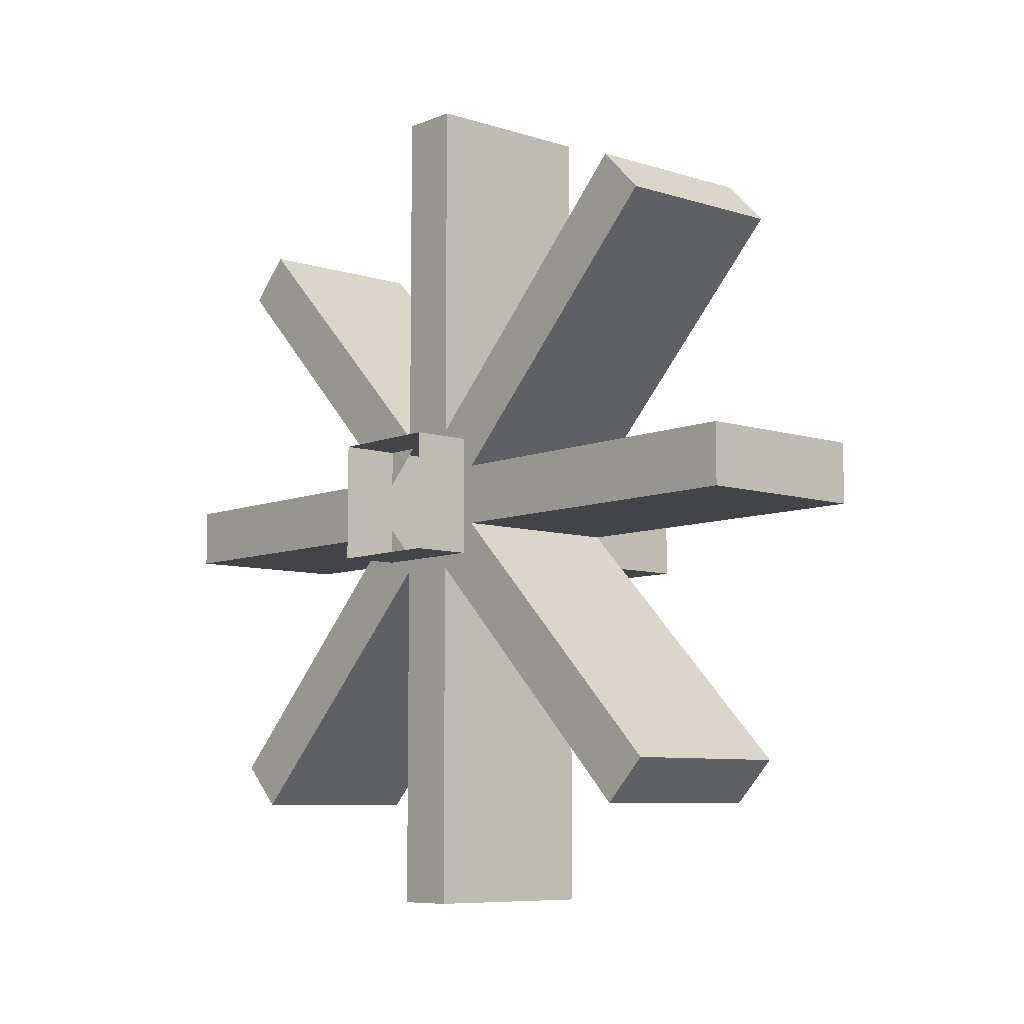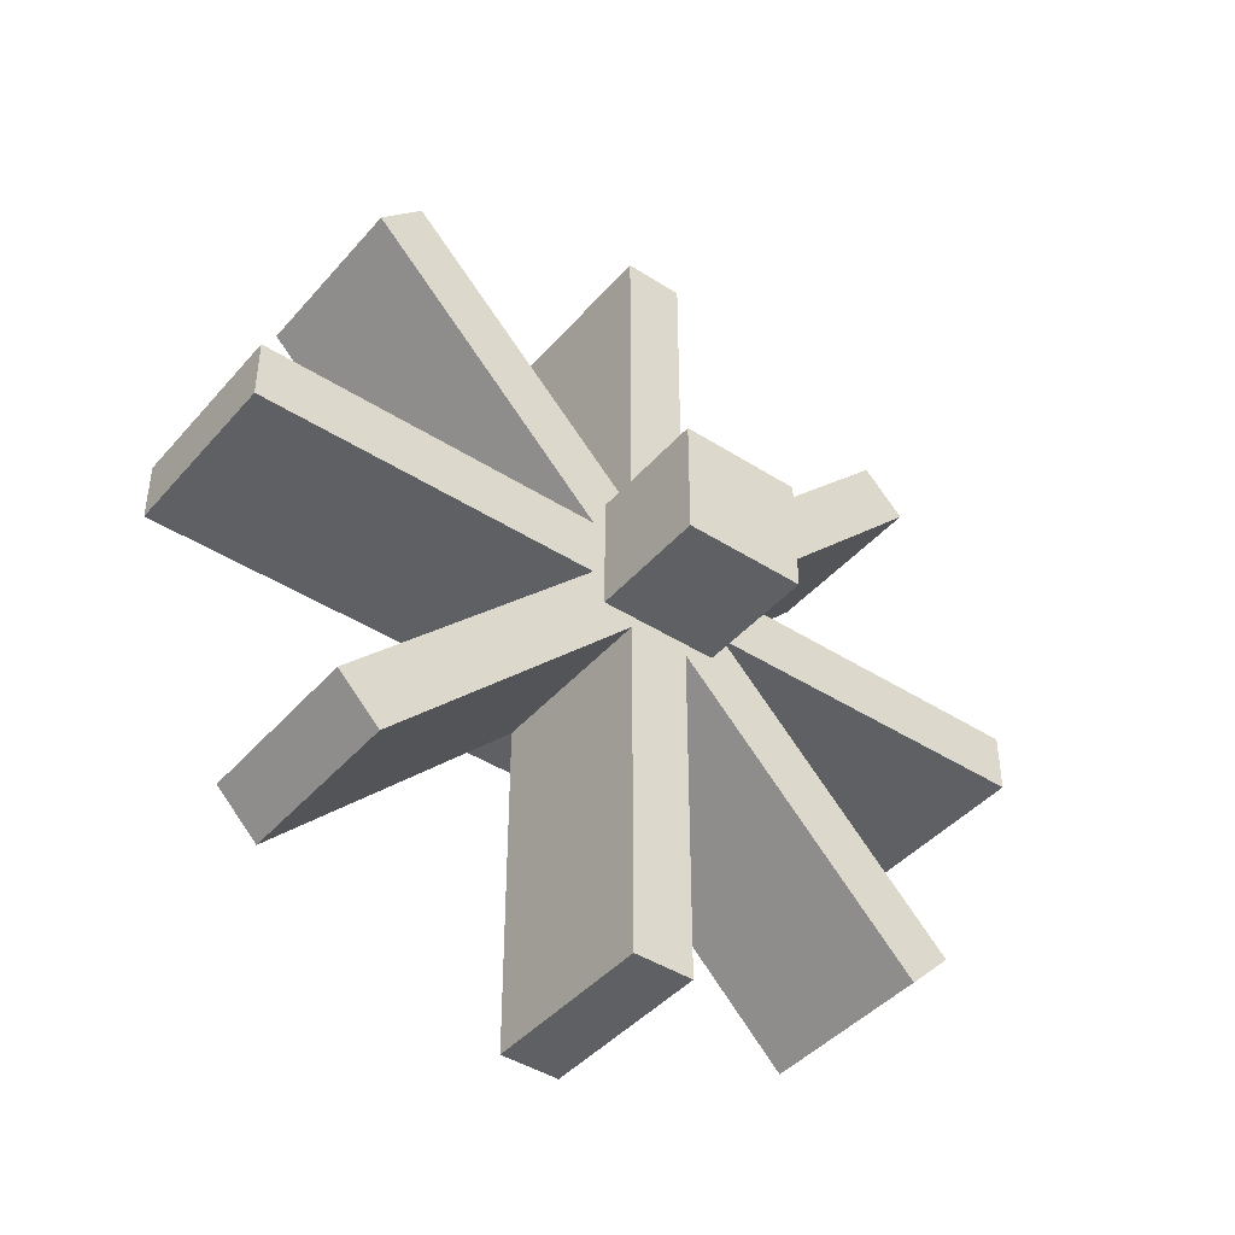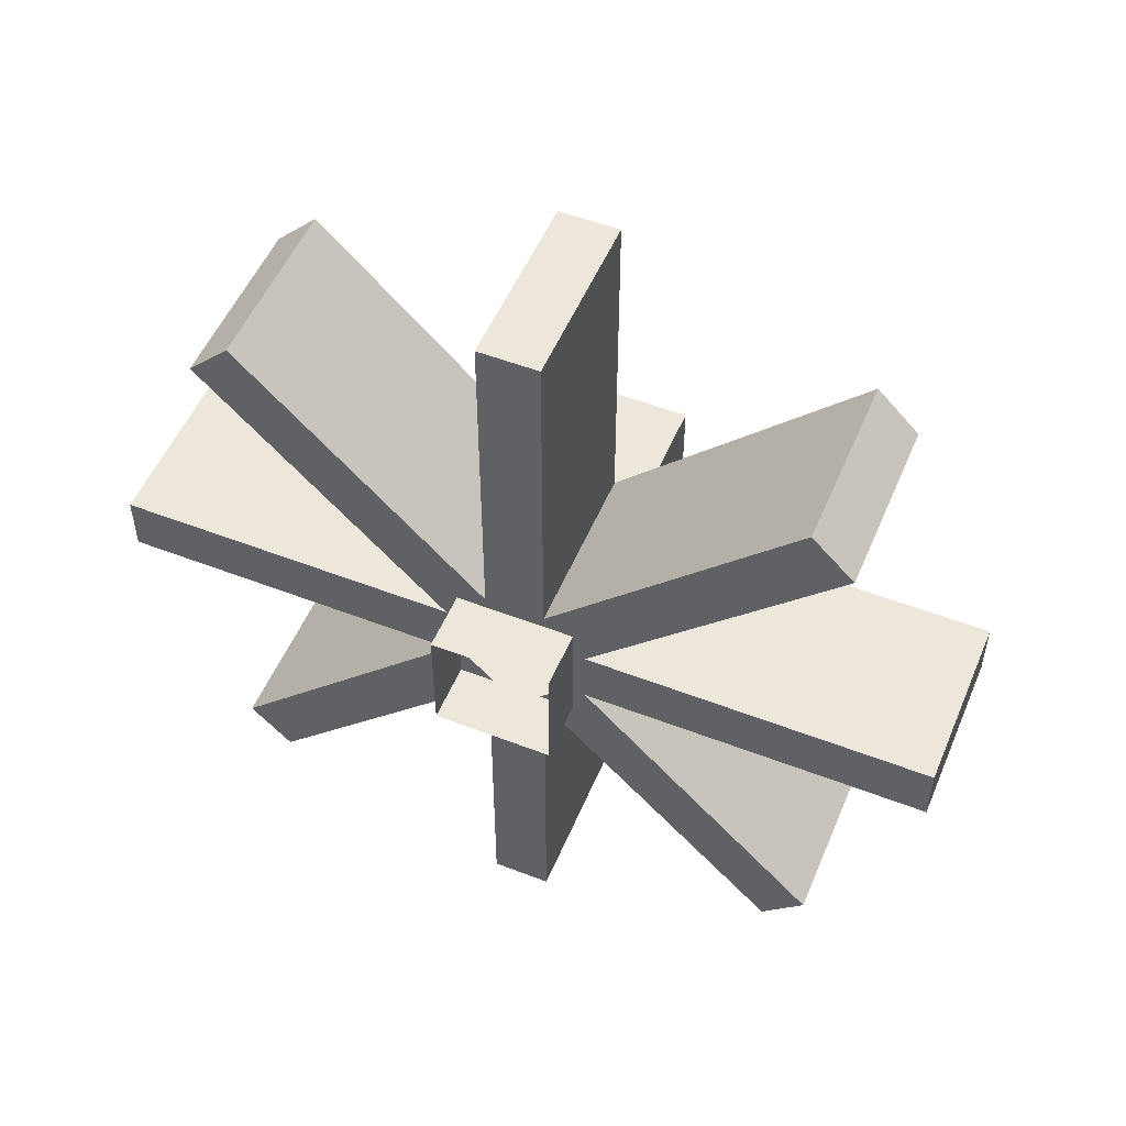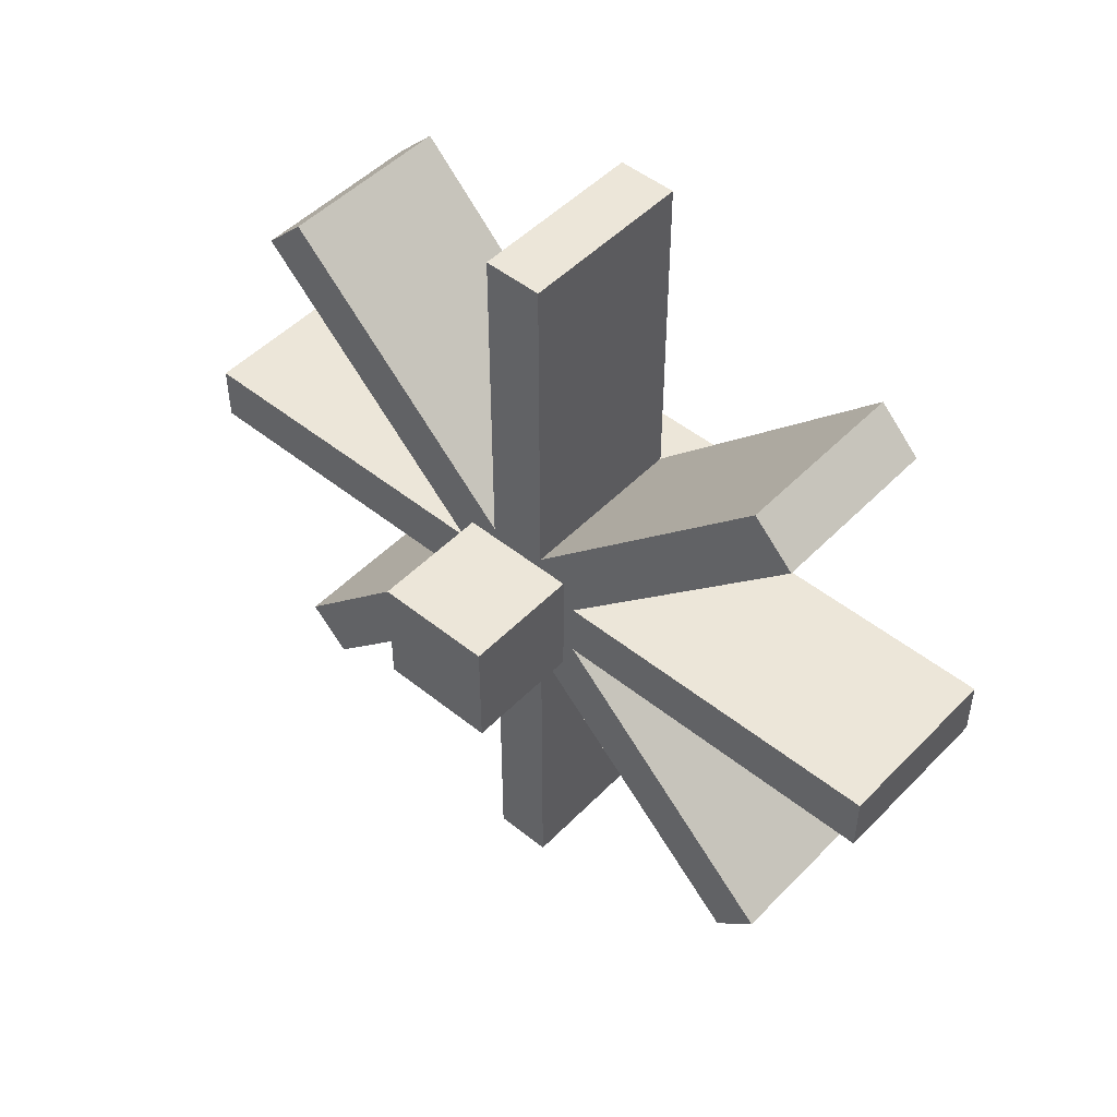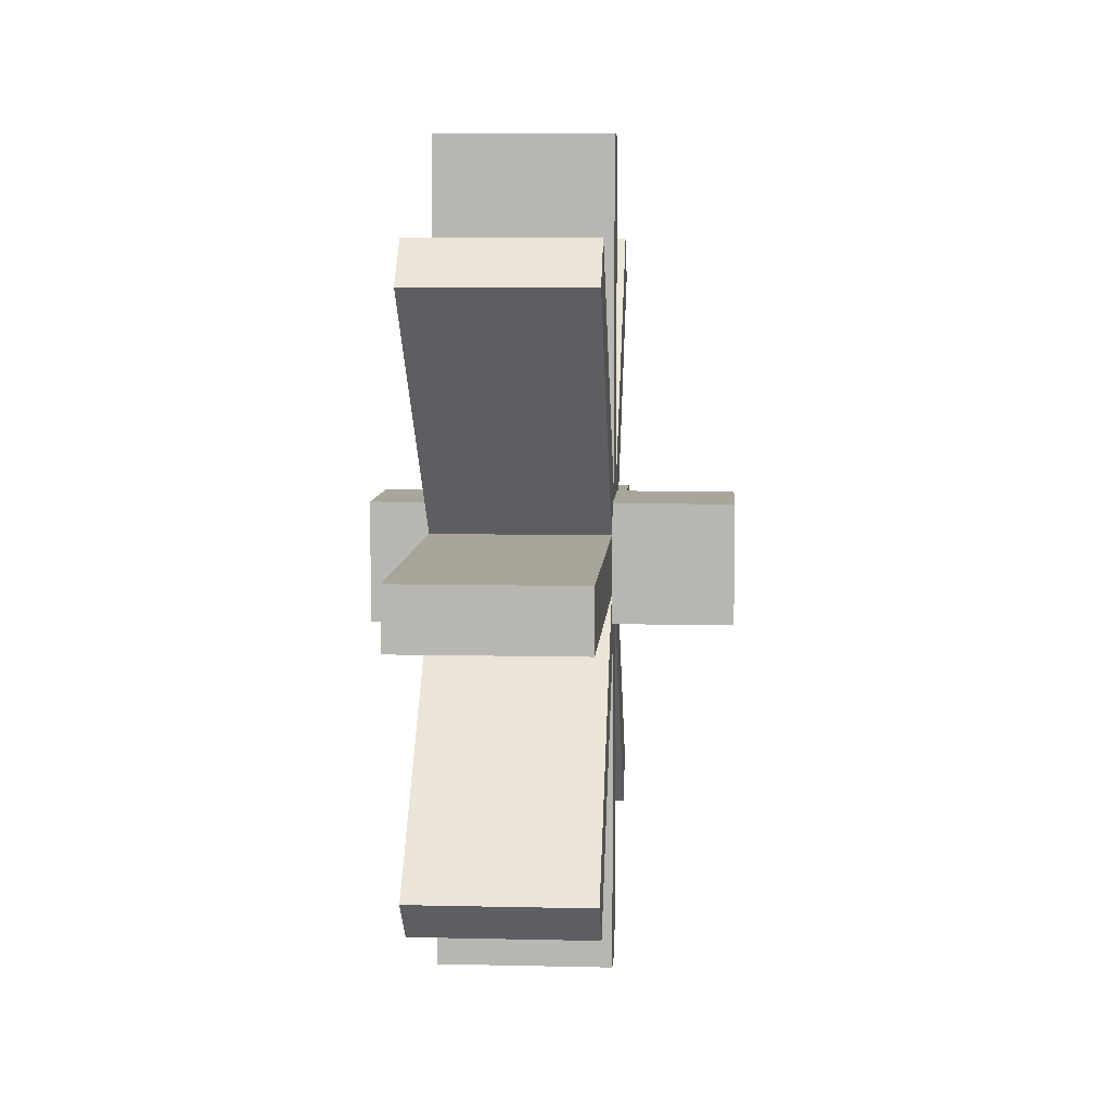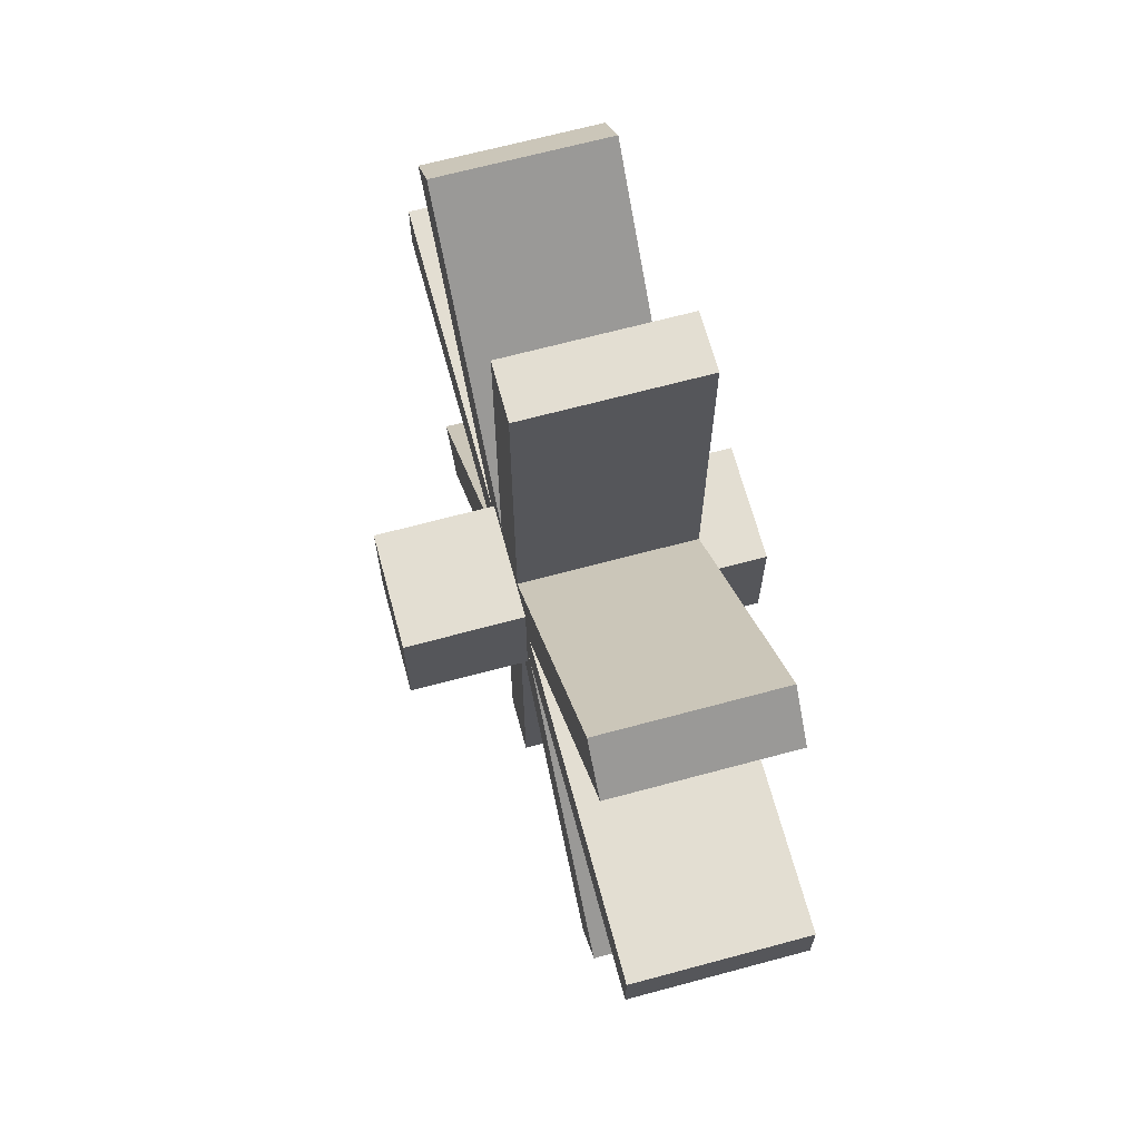
<metadata>
{"format":"obj","ext":"obj","renderer":"f3d","projection":"perspective","resolution":1024,"background":"white","views":[{"elev":-7.9,"azim":138.6,"up":"+Z"},{"elev":-42.9,"azim":-127.4,"up":"+Z"},{"elev":52.5,"azim":112.6,"up":"+Z"},{"elev":49.0,"azim":-48.3,"up":"+Y"},{"elev":7.5,"azim":-176.3,"up":"+Z"},{"elev":67.4,"azim":-15.1,"up":"+Z"}]}
</metadata>
<code>
o Left_Paddle
v -0.9375 0.3315 0.2873
v -0.9375 0.06629 0.0221
v -0.9375 0.0221 0.06629
v -0.9375 0.2873 0.3315
v -0.75 0.3315 0.2873
v -0.75 0.2873 0.3315
v -0.75 0.0221 0.06629
v -0.75 0.06629 0.0221
v -0.9375 0.03125 0.4375
v -0.9375 0.03125 0.0625
v -0.9375 -0.03125 0.0625
v -0.9375 -0.03125 0.4375
v -0.75 0.03125 0.4375
v -0.75 -0.03125 0.4375
v -0.75 -0.03125 0.0625
v -0.75 0.03125 0.0625
v -0.9375 -0.2873 0.3315
v -0.9375 -0.0221 0.06629
v -0.9375 -0.06629 0.0221
v -0.9375 -0.3315 0.2873
v -0.75 -0.2873 0.3315
v -0.75 -0.3315 0.2873
v -0.75 -0.06629 0.0221
v -0.75 -0.0221 0.06629
v -0.9375 -0.4375 0.03125
v -0.9375 -0.0625 0.03125
v -0.9375 -0.0625 -0.03125
v -0.9375 -0.4375 -0.03125
v -0.75 -0.4375 0.03125
v -0.75 -0.4375 -0.03125
v -0.75 -0.0625 -0.03125
v -0.75 -0.0625 0.03125
v -0.9375 -0.3315 -0.2873
v -0.9375 -0.06629 -0.0221
v -0.9375 -0.0221 -0.06629
v -0.9375 -0.2873 -0.3315
v -0.75 -0.3315 -0.2873
v -0.75 -0.2873 -0.3315
v -0.75 -0.0221 -0.06629
v -0.75 -0.06629 -0.0221
v -0.9375 -0.03125 -0.4375
v -0.9375 -0.03125 -0.0625
v -0.9375 0.03125 -0.0625
v -0.9375 0.03125 -0.4375
v -0.75 -0.03125 -0.4375
v -0.75 0.03125 -0.4375
v -0.75 0.03125 -0.0625
v -0.75 -0.03125 -0.0625
v -0.9375 0.2873 -0.3315
v -0.9375 0.0221 -0.06629
v -0.9375 0.06629 -0.0221
v -0.9375 0.3315 -0.2873
v -0.75 0.2873 -0.3315
v -0.75 0.3315 -0.2873
v -0.75 0.06629 -0.0221
v -0.75 0.0221 -0.06629
v -0.9375 0.4375 -0.03125
v -0.9375 0.0625 -0.03125
v -0.9375 0.0625 0.03125
v -0.9375 0.4375 0.03125
v -0.75 0.4375 -0.03125
v -0.75 0.4375 0.03125
v -0.75 0.0625 0.03125
v -0.75 0.0625 -0.03125
v -0.9375 0.0625 -0.03125
v -0.75 0.0625 -0.03125
v -0.75 0.0625 0.03125
v -0.9375 0.0625 0.03125
v -1.062 0.0625 -0.0625
v -1.062 -0.0625 -0.0625
v -1.062 -0.0625 0.0625
v -1.062 0.0625 0.0625
v -0.6875 0.0625 -0.0625
v -0.6875 -0.0625 -0.0625
v -0.6875 -0.0625 0.0625
v -0.6875 0.0625 0.0625
f 1 2 3 4
f 5 6 7 8
f 1 5 8 2
f 3 7 6 4
f 4 6 5 1
f 9 10 11 12
f 13 14 15 16
f 9 13 16 10
f 11 15 14 12
f 12 14 13 9
f 17 18 19 20
f 21 22 23 24
f 17 21 24 18
f 19 23 22 20
f 20 22 21 17
f 25 26 27 28
f 29 30 31 32
f 25 29 32 26
f 27 31 30 28
f 28 30 29 25
f 33 34 35 36
f 37 38 39 40
f 33 37 40 34
f 35 39 38 36
f 36 38 37 33
f 41 42 43 44
f 45 46 47 48
f 41 45 48 42
f 43 47 46 44
f 44 46 45 41
f 49 50 51 52
f 53 54 55 56
f 49 53 56 50
f 51 55 54 52
f 52 54 53 49
f 57 58 59 60
f 61 62 63 64
f 57 61 64 58
f 59 63 62 60
f 60 62 61 57
f 65 66 67 68
f 69 70 71 72
f 69 73 74 70
f 70 74 75 71
f 71 75 76 72
f 72 76 73 69

</code>
